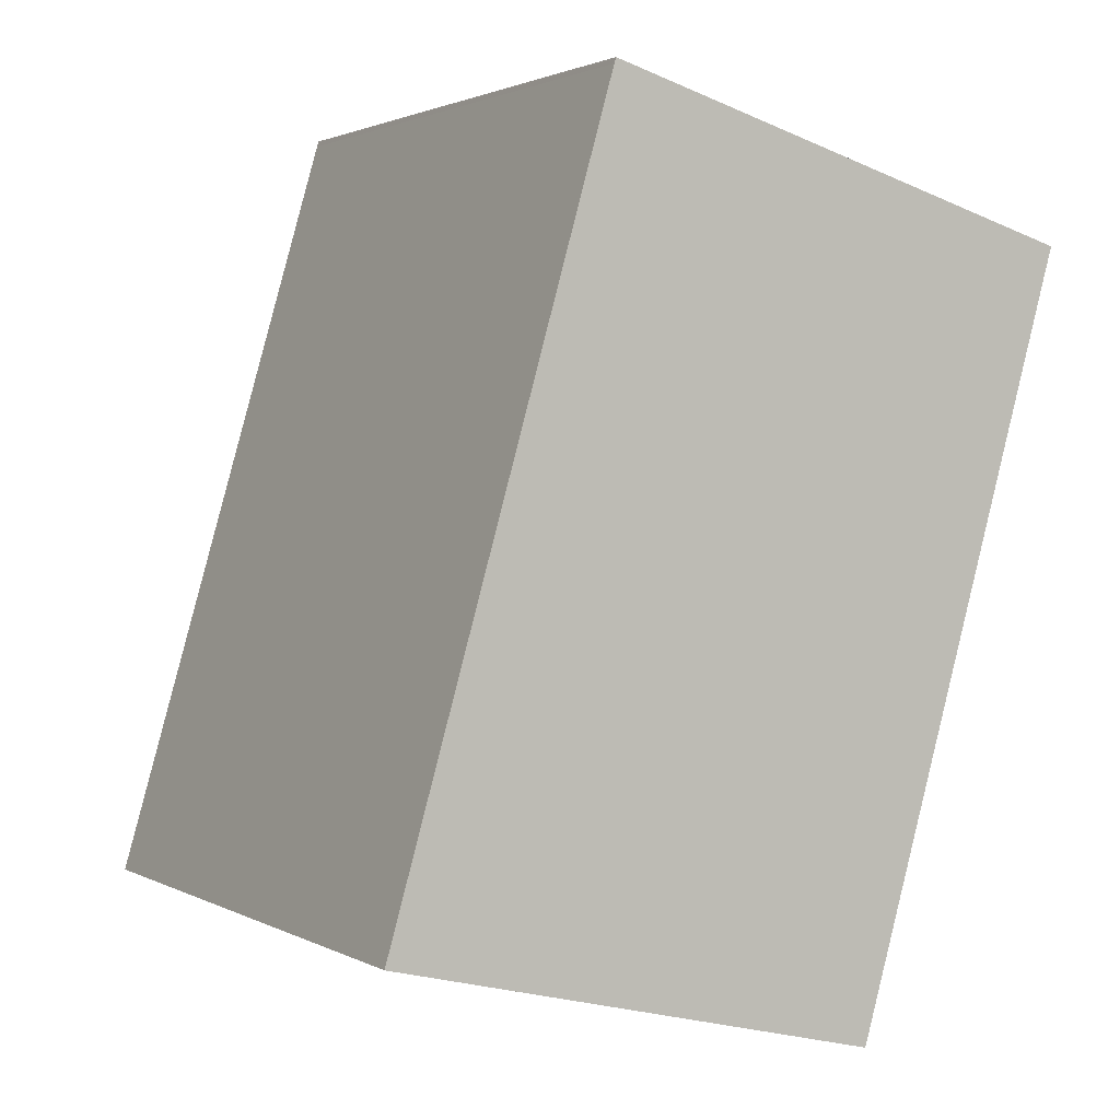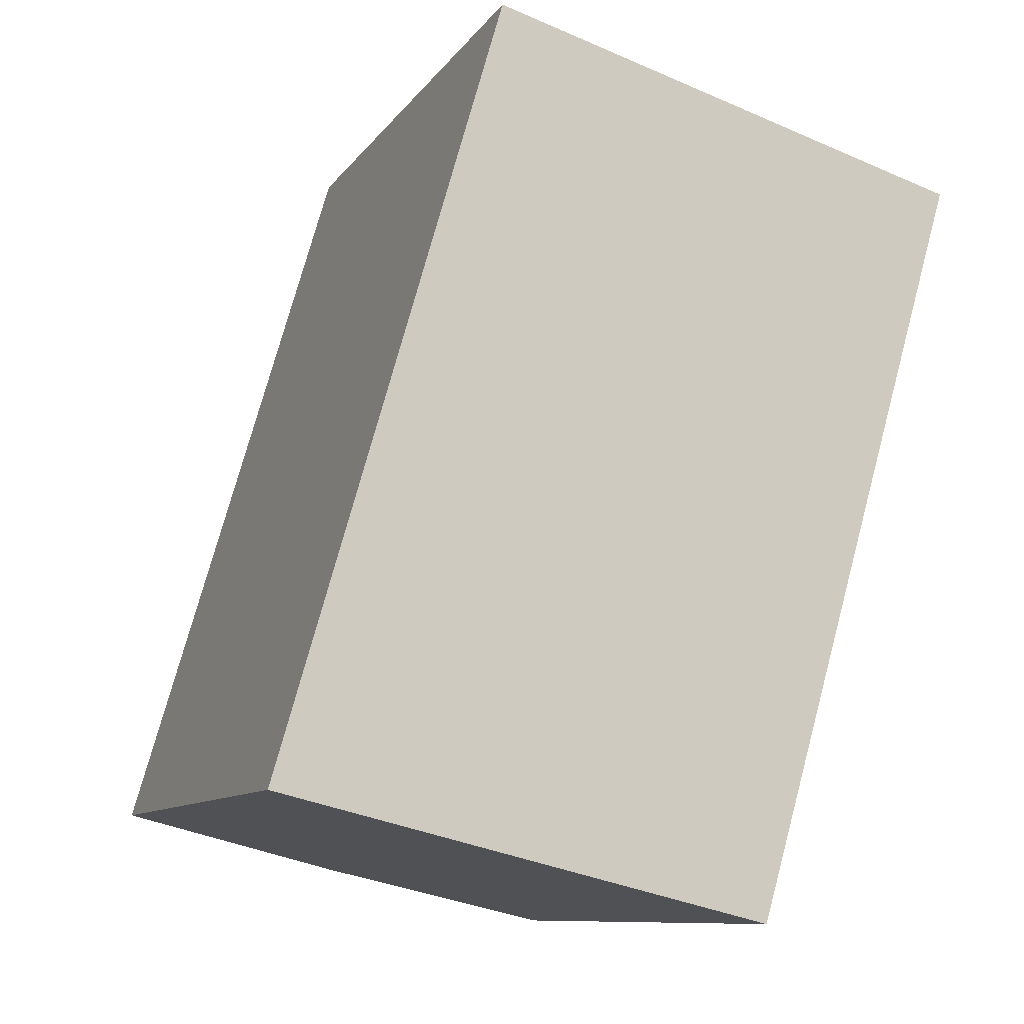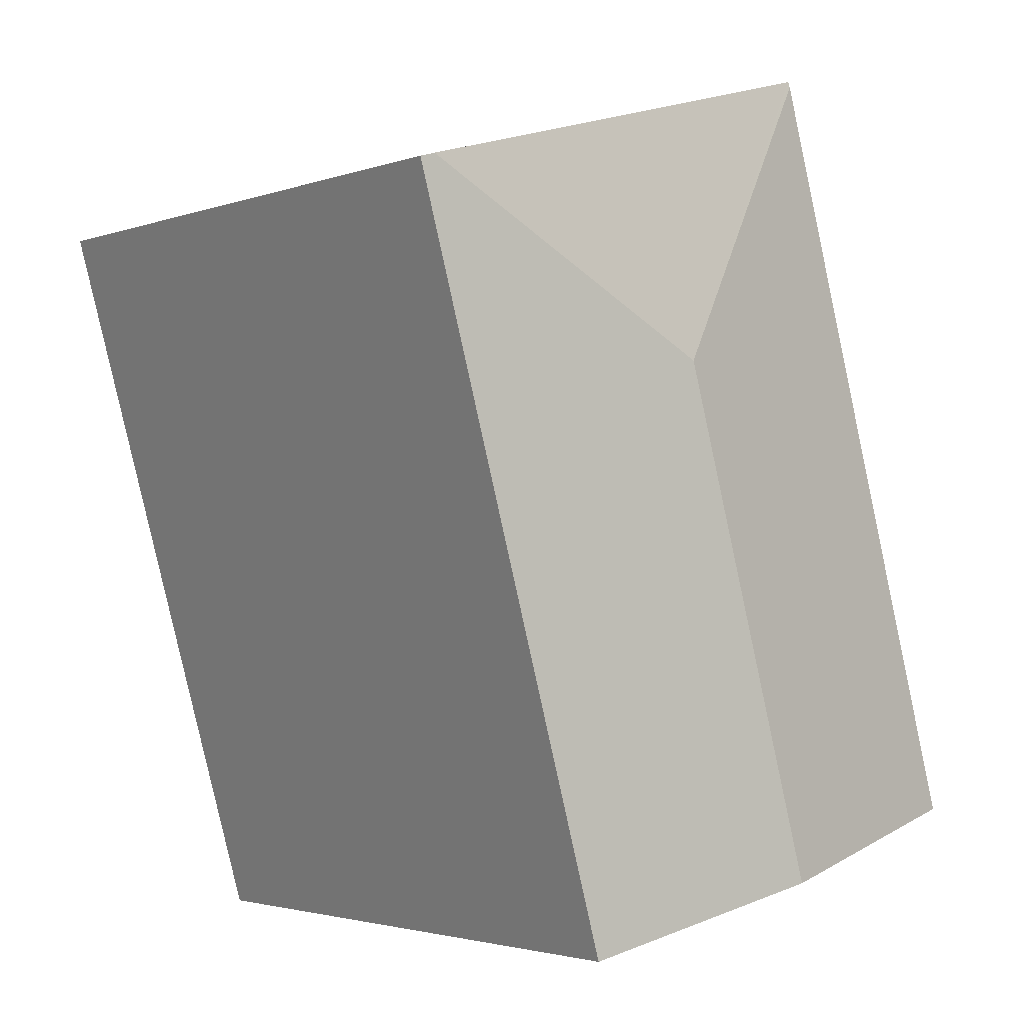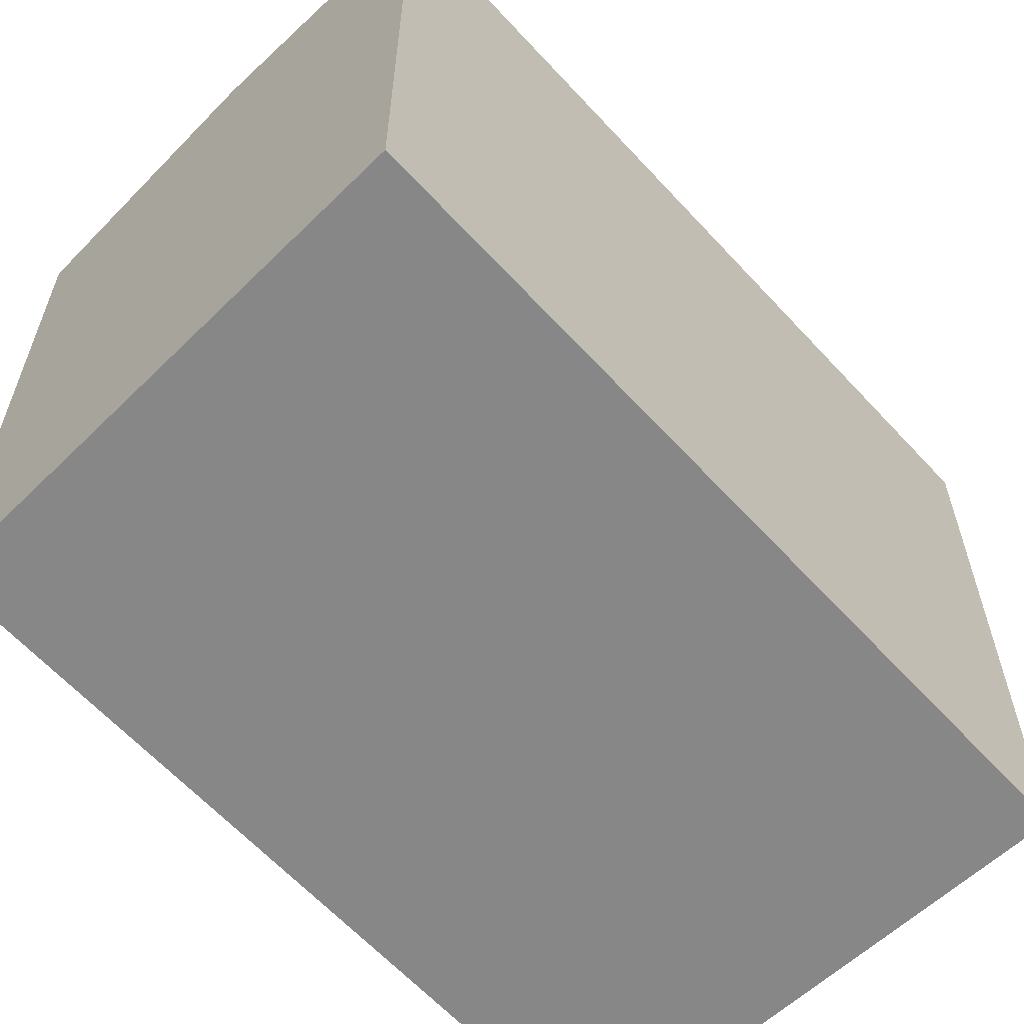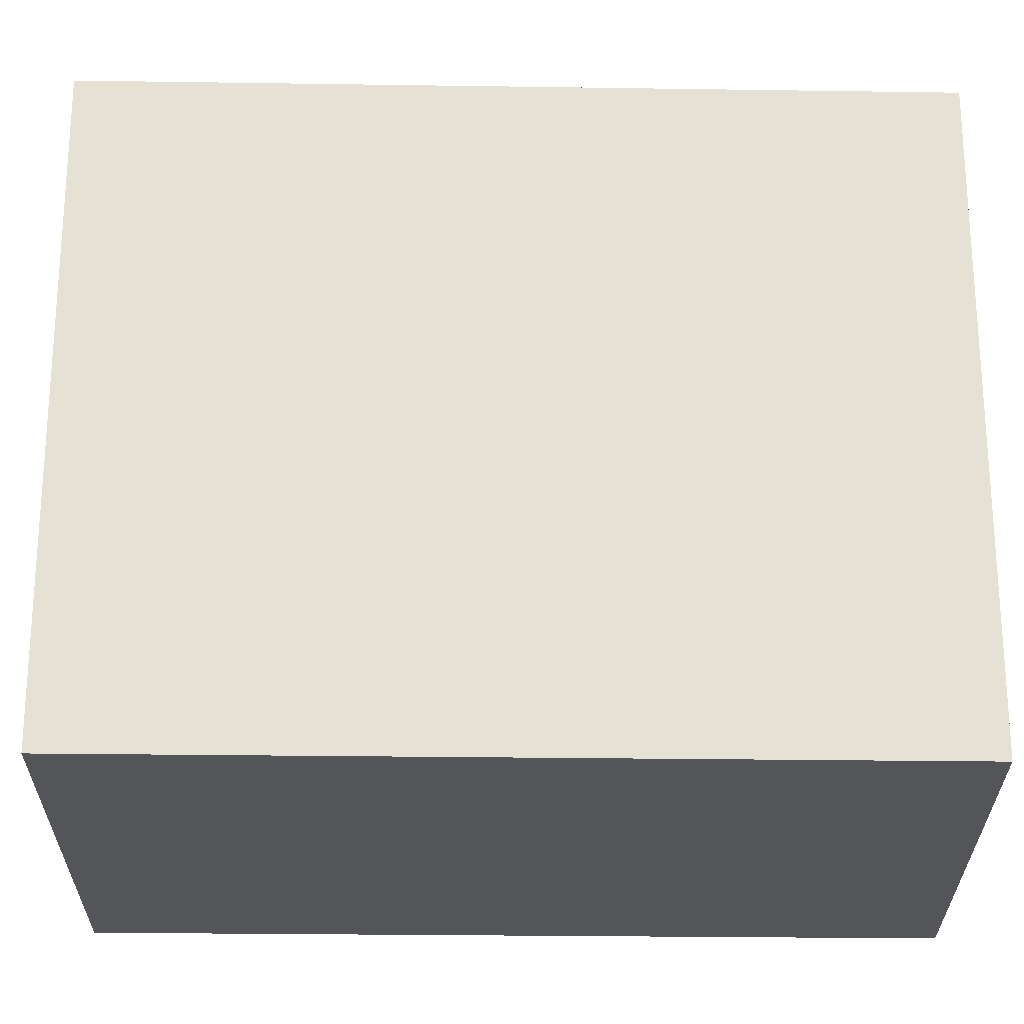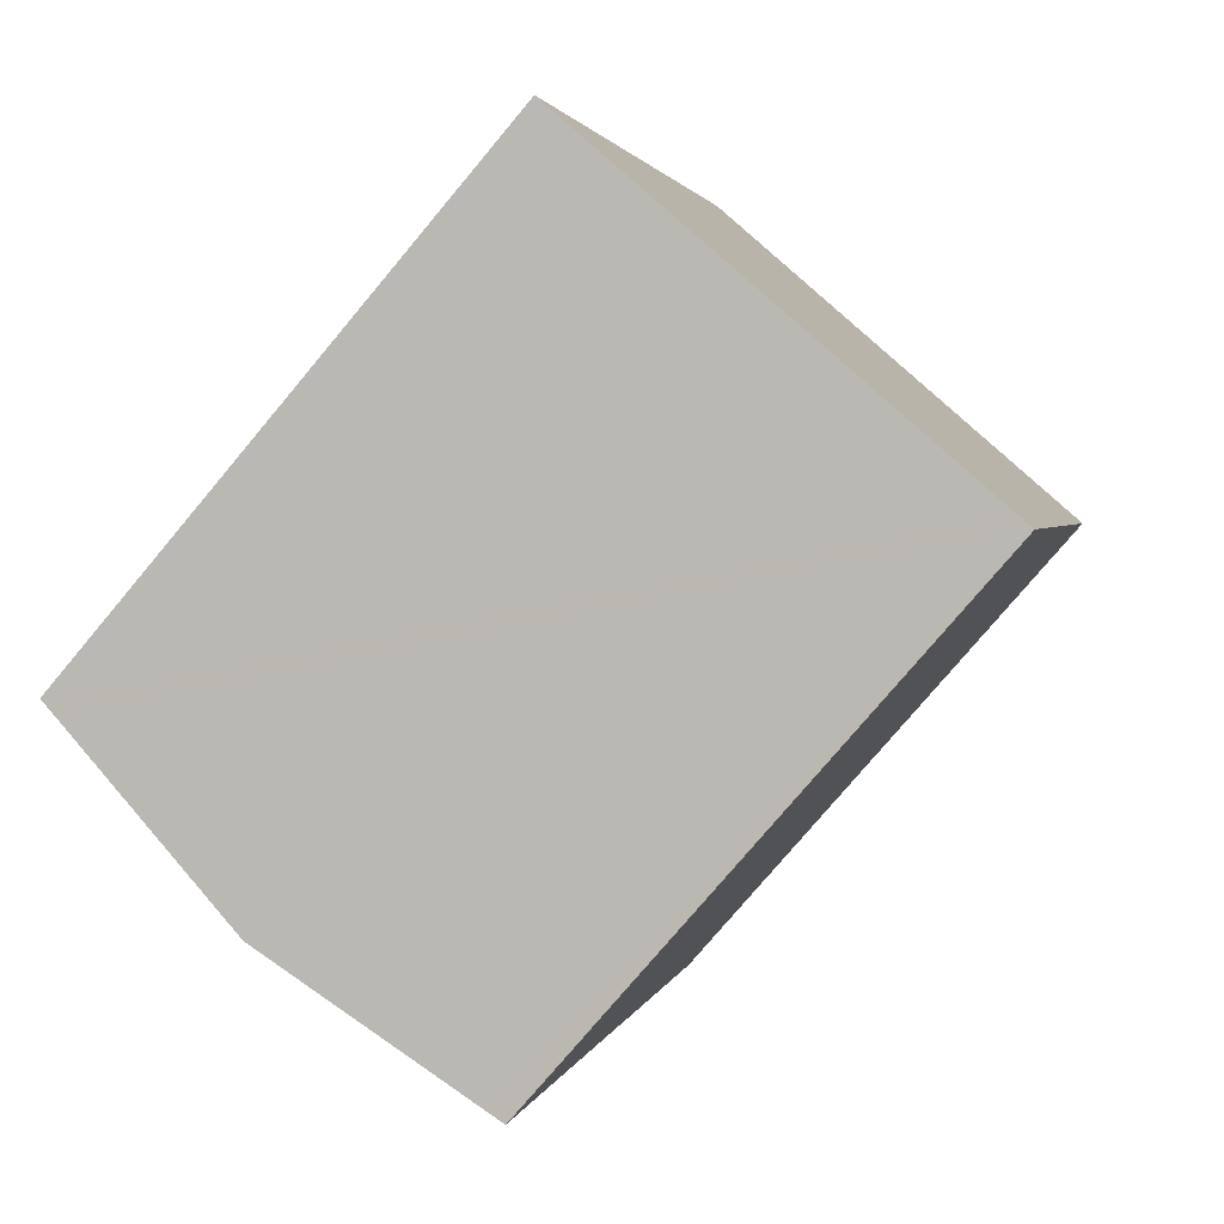
<metadata>
{"format":"obj","ext":"obj","renderer":"f3d","projection":"perspective","resolution":1024,"background":"white","views":[{"elev":1.8,"azim":-29.6,"up":"+Z"},{"elev":-9.7,"azim":-20.3,"up":"+Z"},{"elev":-2.6,"azim":140.2,"up":"+Z"},{"elev":-62.5,"azim":-121.4,"up":"+Y"},{"elev":-24.6,"azim":104.7,"up":"+Y"},{"elev":-77.3,"azim":-40.0,"up":"+Z"}]}
</metadata>
<code>
v  13.8 13.51 8.332
v  15.01 13.55 13.72
v  15.33 13.51 13.62
v  8.583 14.26 9.986
v  5.324 14.26 -1.292
v  12.9 13.51 5.203
v  10.19 13.57 -2.471
v  10.65 13.51 -2.583
v  4.78 13.51 16.54
v  0.452 13.57 -0.11
v  0 13.51 8.272e-16
v  4.807 13.49 16.64
v  4.815 13.49 16.66
v  5.423 13.49 16.49
v  10.65 1.582e-16 -2.583
v  10.19 1.513e-16 -2.471
v  0 0 0
v  5.324 7.911e-17 -1.292
v  0.452 6.736e-18 -0.11
v  4.78 -1.013e-15 16.54
v  4.807 -1.019e-15 16.64
v  4.815 -1.02e-15 16.66
v  15.33 -8.342e-16 13.62
v  5.423 -1.01e-15 16.49
v  15.01 -8.399e-16 13.72
v  12.9 -3.186e-16 5.203
v  13.8 -5.102e-16 8.332
g defaultobject
f 1 2 3
f 2 1 4
f 4 1 5
f 5 1 6
f 5 6 7
f 7 6 8
f 9 10 11
f 10 9 5
f 5 9 4
f 12 4 9
f 4 12 13
f 4 13 14
f 4 14 2
f 15 7 8
f 7 15 5
f 5 15 10
f 10 15 11
f 11 15 16
f 11 16 17
f 17 16 18
f 17 18 19
f 17 9 11
f 9 17 20
f 9 20 12
f 12 20 21
f 21 13 12
f 13 21 22
f 22 14 13
f 14 22 2
f 2 22 3
f 3 22 23
f 23 22 24
f 23 24 25
f 23 1 3
f 1 23 6
f 6 23 8
f 8 23 26
f 8 26 15
f 26 23 27
f 25 27 23
f 27 25 26
f 26 25 15
f 15 25 16
f 16 25 24
f 16 24 18
f 18 24 19
f 19 24 22
f 19 22 20
f 19 20 17
f 20 22 21

</code>
